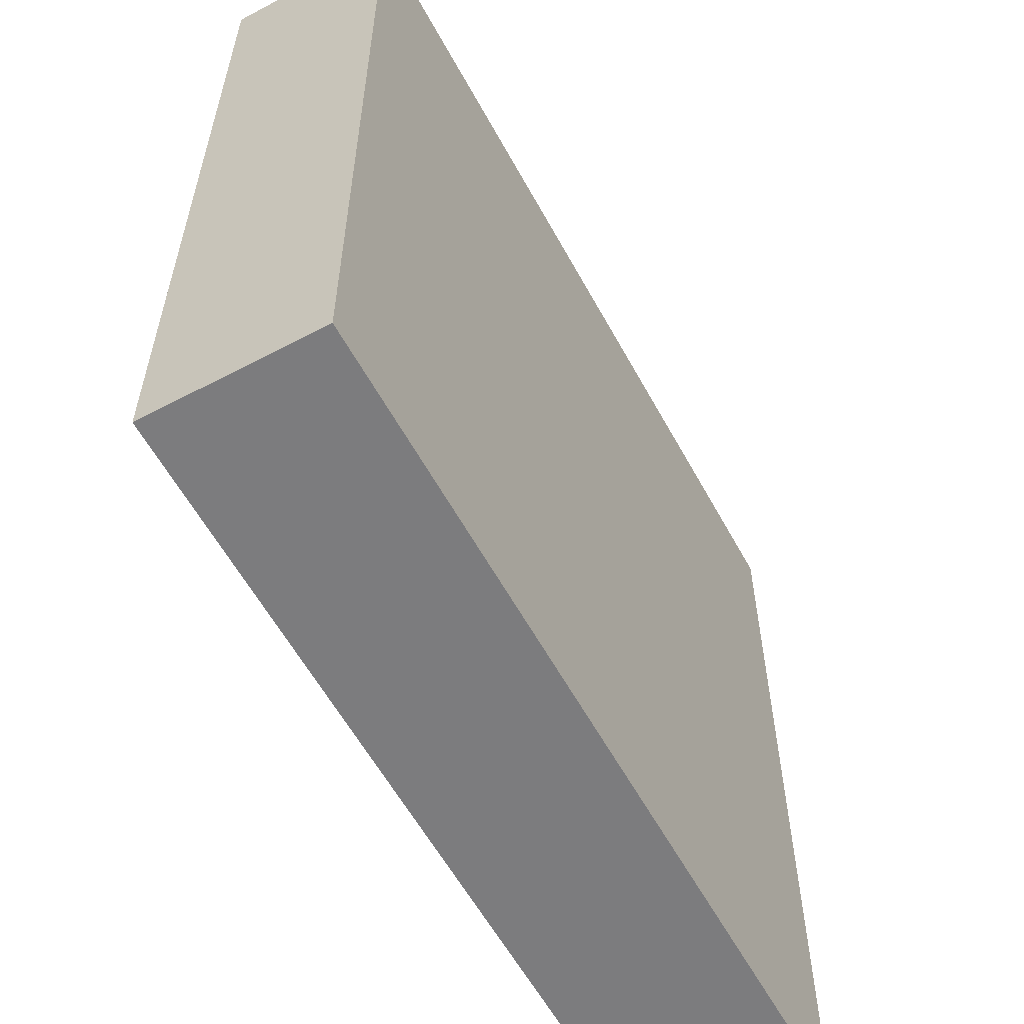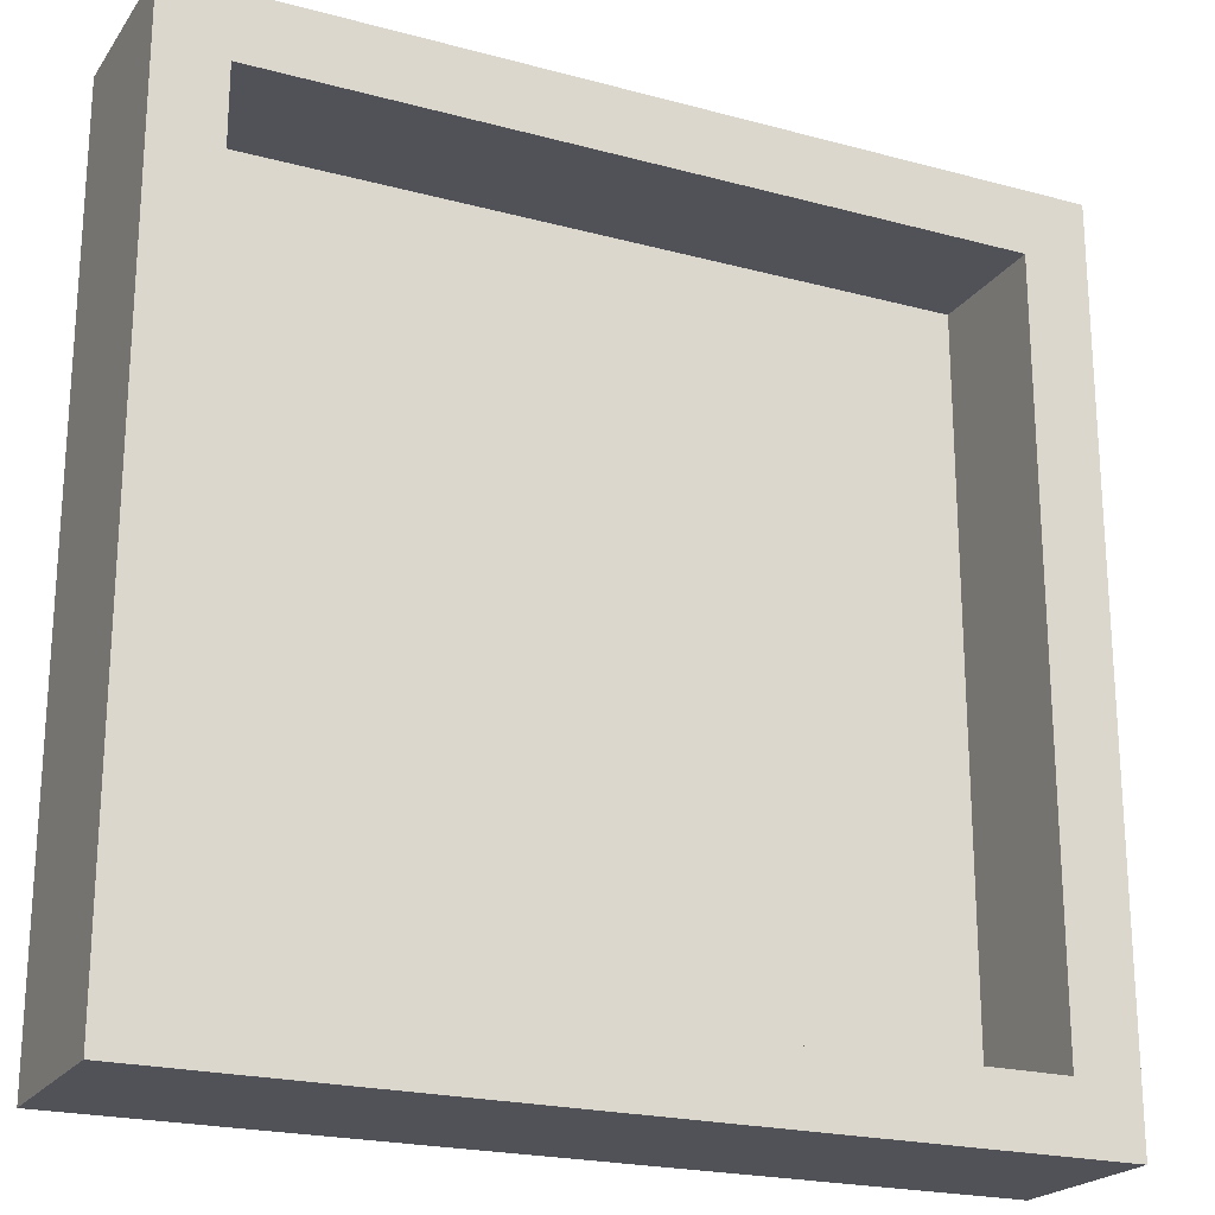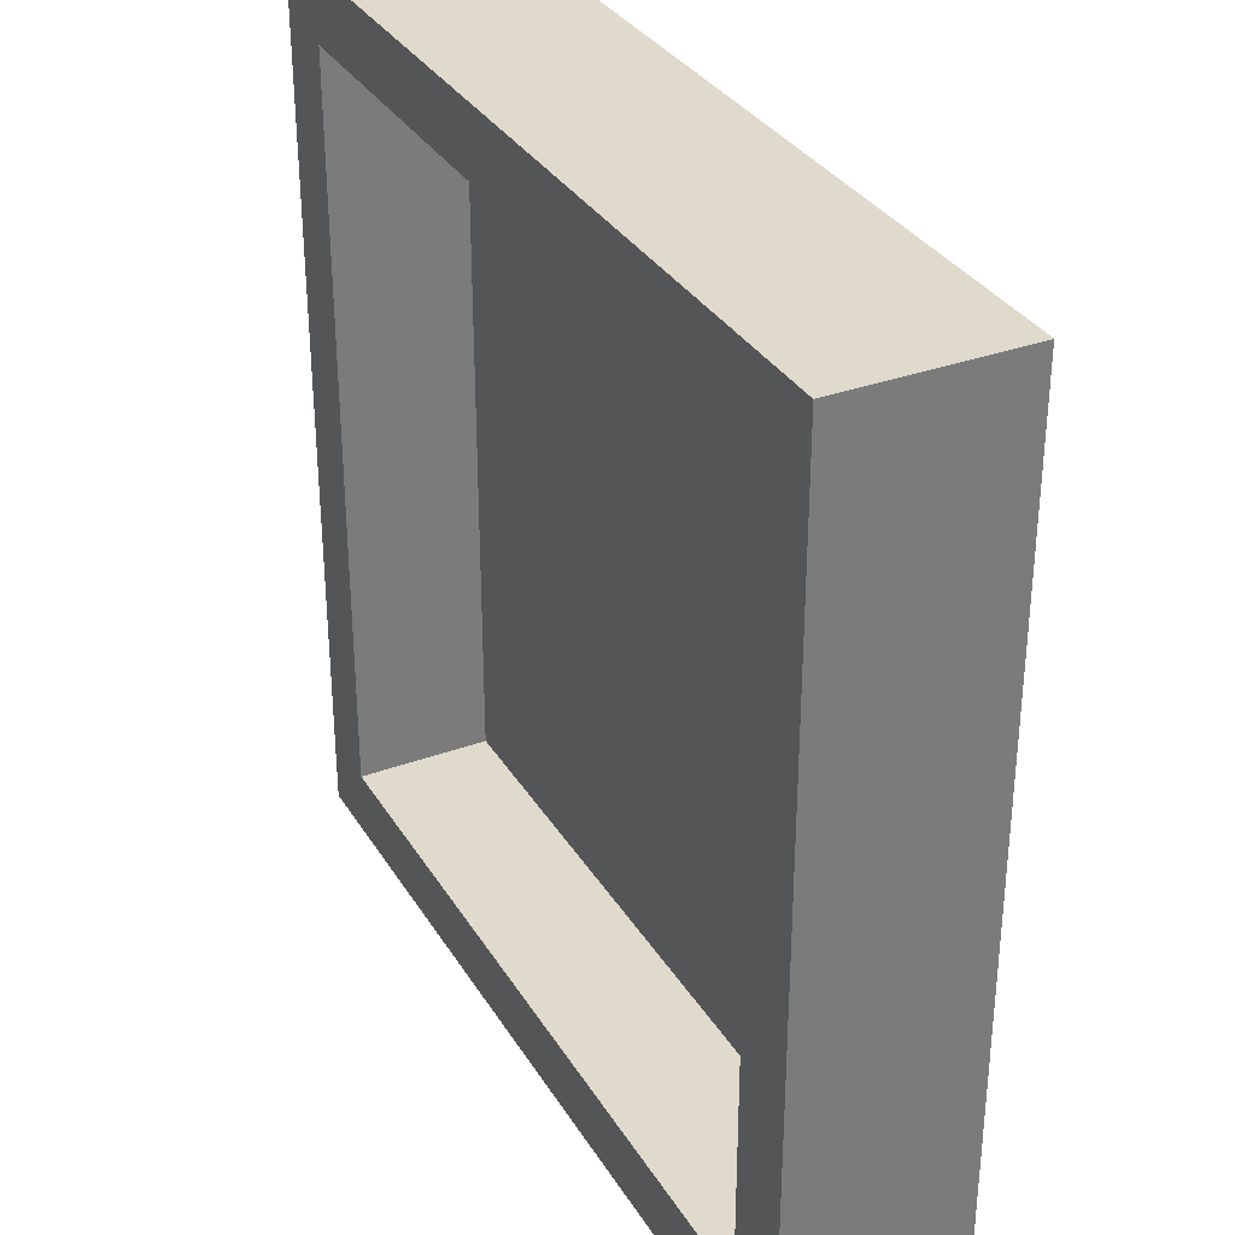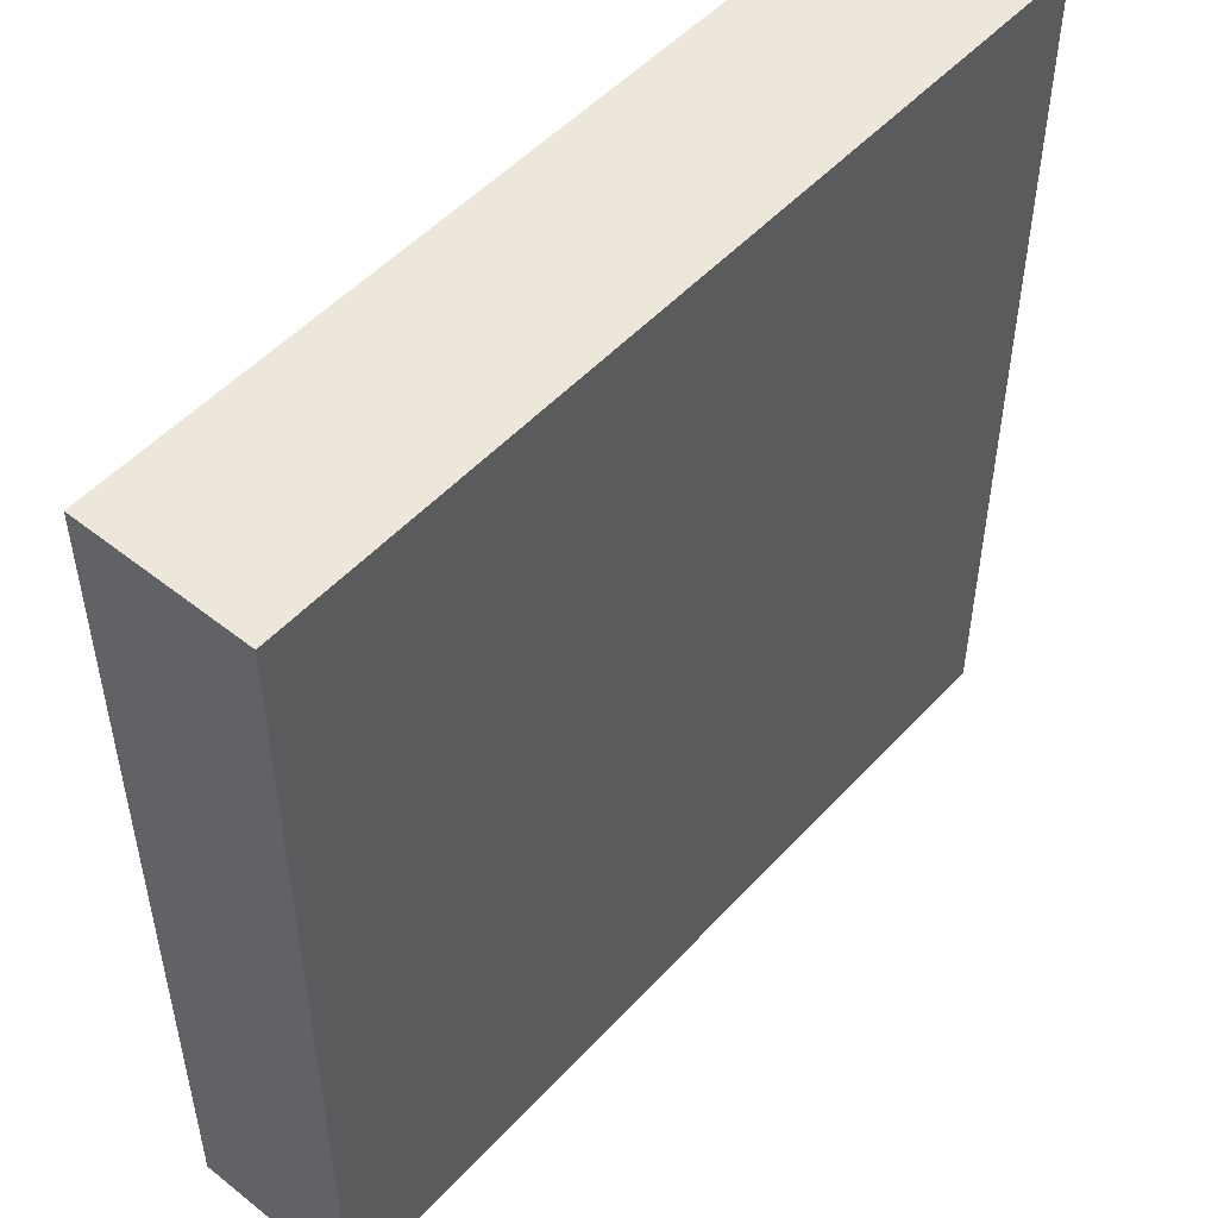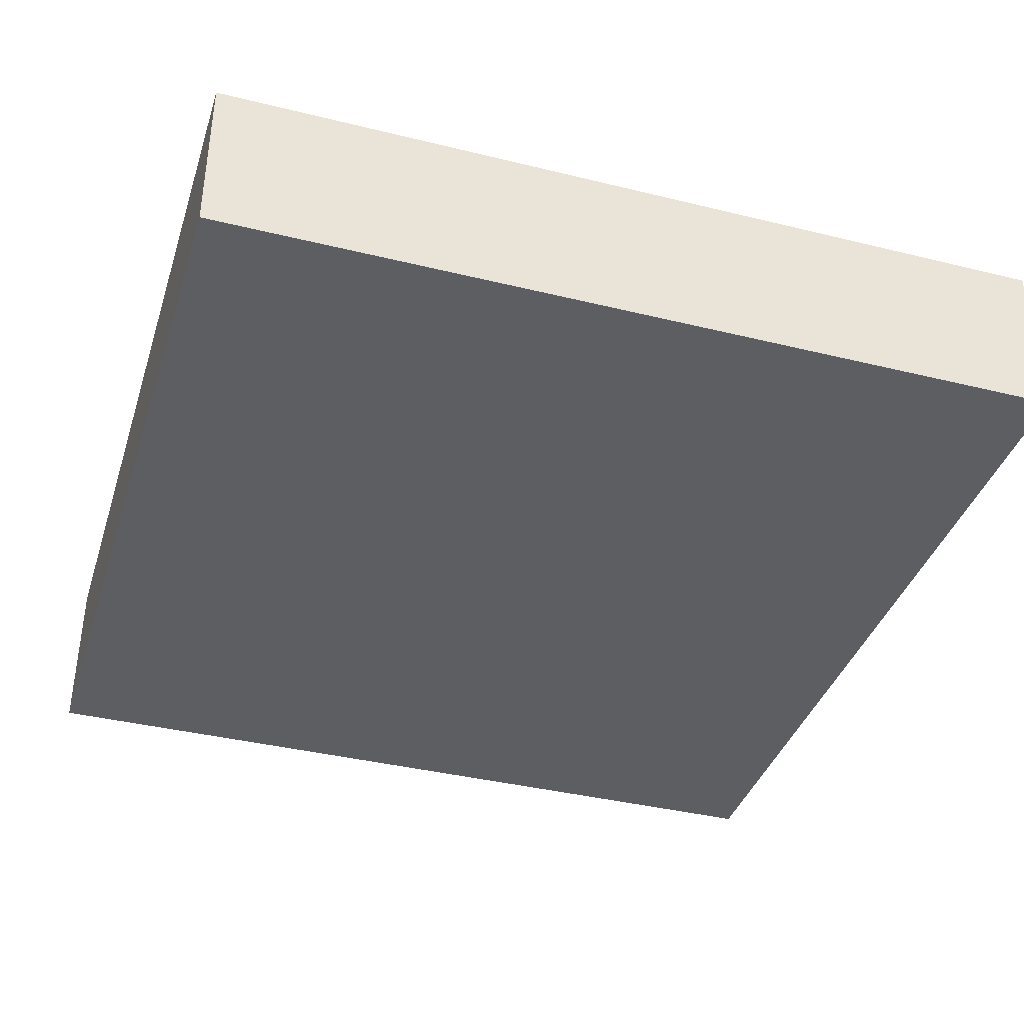
<metadata>
{"format":"obj","ext":"obj","renderer":"f3d","projection":"perspective","resolution":1024,"background":"white","views":[{"elev":-58.9,"azim":-61.5,"up":"+Z"},{"elev":-21.6,"azim":154.6,"up":"+Z"},{"elev":33.0,"azim":-116.8,"up":"+Z"},{"elev":50.9,"azim":-49.2,"up":"+Z"},{"elev":-38.5,"azim":-107.2,"up":"+Y"}]}
</metadata>
<code>
g Asset-9
v -20 32 20
v -20 32 -20
v -20 33 4
v -20 33 3
v -20 34 4
v -20 34 3
v -20 34 2
v -20 35 2
v -20 35 1
v -20 36 3
v -20 36 2
v -20 37 2
v -20 37 1
v -20 37 -0
v -20 38 2
v -20 38 1
v -20 38 -0
v -20 40 20
v -20 40 2
v -20 40 1
v -20 40 -20
v 17 34 17
v 17 34 -8
v 17 34 -11
v 17 34 -17
v 17 40 17
v 17 40 -17
v -17 34 17
v -17 34 -17
v -17 40 17
v -17 40 -17
v 20 32 20
v 20 32 -20
v 20 40 20
v 20 40 -20
v -20 32 20
v -20 40 20
v 20 32 20
v 20 40 20
v -17 34 -17
v -17 40 -17
v 17 34 -17
v 17 40 -17
v -17 34 17
v -17 40 17
v 17 34 17
v 17 40 17
v -20 32 -20
v -20 40 -20
v 20 32 -20
v 20 40 -20
v -20 32 20
v 20 32 20
v -20 32 -20
v 20 32 -20
v -17 34 17
v 17 34 17
v -8 34 6
v -4 34 6
v -4 34 5
v -2 34 5
v -2 34 4
v -1 34 4
v -8 34 3
v -7 34 3
v -7 34 2
v -6 34 2
v -2 34 2
v -1 34 2
v -6 34 -0
v -3 34 -0
v 9 34 -0
v 11 34 -0
v -3 34 -1
v -2 34 -1
v 9 34 -2
v 11 34 -2
v 12 34 -2
v 6 34 -3
v 8 34 -3
v 11 34 -4
v 12 34 -4
v -16 34 -5
v -13 34 -5
v 8 34 -5
v 15 34 -5
v -13 34 -6
v -12 34 -6
v 6 34 -6
v 7 34 -6
v -16 34 -7
v -15 34 -7
v -14 34 -7
v -12 34 -7
v -10 34 -7
v 6 34 -7
v 7 34 -7
v -16 34 -8
v -15 34 -8
v -13 34 -8
v -12 34 -8
v -10 34 -8
v -9 34 -8
v 15 34 -8
v 17 34 -8
v -14 34 -9
v -13 34 -9
v -12 34 -9
v -9 34 -9
v -5 34 -9
v -16 34 -10
v -14 34 -10
v -11 34 -10
v -9 34 -10
v 6 34 -10
v 8 34 -10
v -14 34 -11
v -13 34 -11
v -12 34 -11
v 16 34 -11
v 17 34 -11
v -15 34 -12
v -14 34 -12
v -12 34 -12
v -11 34 -12
v -9 34 -12
v 15 34 -12
v 16 34 -12
v -12 34 -13
v -11 34 -13
v -5 34 -13
v 8 34 -13
v 12 34 -13
v 14 34 -13
v 15 34 -13
v -16 34 -14
v -15 34 -14
v -13 34 -14
v -11 34 -14
v -10 34 -14
v 12 34 -14
v 14 34 -14
v -16 34 -15
v -14 34 -15
v -11 34 -15
v -10 34 -15
v -17 34 -17
v 17 34 -17
v -20 40 20
v 20 40 20
v -18 40 19
v -17 40 19
v -14 40 19
v -13 40 19
v -10 40 19
v -9 40 19
v -6 40 19
v -5 40 19
v -2 40 19
v -1 40 19
v 2 40 19
v 3 40 19
v 6 40 19
v 7 40 19
v 10 40 19
v 11 40 19
v 14 40 19
v 15 40 19
v 18 40 19
v 19 40 19
v -19 40 18
v -18 40 18
v -17 40 18
v -14 40 18
v -13 40 18
v -10 40 18
v -9 40 18
v -6 40 18
v -5 40 18
v -2 40 18
v -1 40 18
v 2 40 18
v 3 40 18
v 6 40 18
v 7 40 18
v 10 40 18
v 11 40 18
v 14 40 18
v 15 40 18
v 18 40 18
v 19 40 18
v -19 40 17
v -18 40 17
v -17 40 17
v 17 40 17
v 18 40 15
v 19 40 15
v -19 40 14
v -18 40 14
v 18 40 14
v 19 40 14
v -19 40 13
v -18 40 13
v 18 40 11
v 19 40 11
v -19 40 10
v -18 40 10
v 18 40 10
v 19 40 10
v -19 40 9
v -18 40 9
v 18 40 7
v 19 40 7
v -19 40 6
v -18 40 6
v 18 40 6
v 19 40 6
v -19 40 5
v -18 40 5
v 18 40 3
v 19 40 3
v -20 40 2
v -19 40 2
v -18 40 2
v 18 40 2
v 19 40 2
v -20 40 1
v -19 40 1
v -18 40 1
v 18 40 -1
v 19 40 -1
v -19 40 -2
v -18 40 -2
v 18 40 -2
v 19 40 -2
v -19 40 -3
v -18 40 -3
v 18 40 -5
v 19 40 -5
v -19 40 -6
v -18 40 -6
v 18 40 -6
v 19 40 -6
v -19 40 -7
v -18 40 -7
v 18 40 -9
v 19 40 -9
v -19 40 -10
v -18 40 -10
v 18 40 -10
v 19 40 -10
v -19 40 -11
v -18 40 -11
v 18 40 -13
v 19 40 -13
v -19 40 -14
v -18 40 -14
v 18 40 -14
v 19 40 -14
v -19 40 -15
v -18 40 -15
v -17 40 -17
v 17 40 -17
v -19 40 -18
v -18 40 -18
v -15 40 -18
v -14 40 -18
v -9 40 -18
v -8 40 -18
v -5 40 -18
v -4 40 -18
v -1 40 -18
v 0 40 -18
v 4 40 -18
v 5 40 -18
v 9 40 -18
v 10 40 -18
v 14 40 -18
v 15 40 -18
v 18 40 -18
v 19 40 -18
v -19 40 -19
v -18 40 -19
v -15 40 -19
v -14 40 -19
v -9 40 -19
v -8 40 -19
v -5 40 -19
v -4 40 -19
v -1 40 -19
v 0 40 -19
v 4 40 -19
v 5 40 -19
v 9 40 -19
v 10 40 -19
v 14 40 -19
v 15 40 -19
v 18 40 -19
v 19 40 -19
v -20 40 -20
v 20 40 -20
f 3 2 1
f 4 2 3
f 5 3 1
f 5 4 3
f 6 2 4
f 6 4 5
f 7 2 6
f 8 7 6
f 8 2 7
f 9 2 8
f 10 6 5
f 10 8 6
f 10 9 8
f 11 9 10
f 12 11 10
f 12 9 11
f 13 2 9
f 13 9 12
f 14 2 13
f 15 12 10
f 15 13 12
f 16 14 13
f 16 13 15
f 17 2 14
f 17 14 16
f 18 5 1
f 18 10 5
f 18 15 10
f 19 16 15
f 19 15 18
f 20 17 16
f 20 16 19
f 21 2 17
f 21 17 20
f 26 23 22
f 26 25 24
f 26 24 23
f 27 25 26
f 28 29 30
f 30 29 31
f 32 33 34
f 34 33 35
f 38 37 36
f 39 37 38
f 42 41 40
f 43 41 42
f 44 45 46
f 46 45 47
f 48 49 50
f 50 49 51
f 54 53 52
f 55 53 54
f 56 57 58
f 58 57 59
f 58 59 60
f 59 57 60
f 60 57 61
f 60 61 62
f 61 57 62
f 62 57 63
f 56 58 64
f 58 60 64
f 62 63 64
f 60 62 64
f 64 63 65
f 64 65 66
f 65 63 66
f 66 63 67
f 67 63 68
f 63 57 69
f 68 63 69
f 67 68 70
f 66 67 70
f 70 68 71
f 69 57 72
f 68 69 72
f 72 57 73
f 71 68 74
f 70 71 74
f 68 72 75
f 74 68 75
f 72 73 76
f 75 72 76
f 74 75 76
f 73 57 77
f 76 73 77
f 77 57 78
f 74 76 79
f 76 77 79
f 79 77 80
f 77 78 81
f 80 77 81
f 78 57 82
f 81 78 82
f 56 64 83
f 64 66 83
f 70 74 83
f 74 79 83
f 66 70 83
f 83 79 84
f 80 81 85
f 81 82 85
f 79 80 85
f 82 57 86
f 85 82 86
f 84 79 87
f 83 84 87
f 87 79 88
f 79 85 89
f 88 79 89
f 85 86 89
f 89 86 90
f 87 88 91
f 83 87 91
f 56 83 91
f 91 88 92
f 92 88 93
f 89 90 94
f 93 88 94
f 88 89 94
f 94 90 95
f 95 90 96
f 90 86 97
f 96 90 97
f 91 92 98
f 56 91 98
f 92 93 99
f 98 92 99
f 93 94 100
f 94 95 101
f 100 94 101
f 95 96 102
f 101 95 102
f 102 96 103
f 86 57 104
f 97 86 104
f 96 97 104
f 104 57 105
f 99 93 106
f 93 100 106
f 98 99 106
f 100 101 107
f 106 100 107
f 102 103 107
f 101 102 107
f 107 103 108
f 103 96 109
f 108 103 109
f 109 96 110
f 98 106 111
f 56 98 111
f 106 107 111
f 111 107 112
f 109 110 113
f 108 109 113
f 113 110 114
f 110 96 115
f 96 104 115
f 104 105 115
f 115 105 116
f 112 107 117
f 111 112 117
f 107 108 118
f 117 107 118
f 108 113 119
f 118 108 119
f 116 105 120
f 120 105 121
f 111 117 122
f 117 118 122
f 122 118 123
f 119 113 124
f 118 119 124
f 113 114 125
f 124 113 125
f 114 110 126
f 125 114 126
f 116 120 127
f 120 121 128
f 127 120 128
f 124 125 129
f 118 124 129
f 125 126 130
f 129 125 130
f 115 116 131
f 130 126 131
f 110 115 131
f 126 110 131
f 116 127 132
f 131 116 132
f 132 127 133
f 133 127 134
f 127 128 135
f 134 127 135
f 56 111 136
f 111 122 136
f 122 123 137
f 136 122 137
f 123 118 138
f 129 130 138
f 118 129 138
f 130 131 139
f 138 130 139
f 132 133 139
f 131 132 139
f 139 133 140
f 133 134 141
f 140 133 141
f 134 135 142
f 141 134 142
f 136 137 143
f 56 136 143
f 137 123 144
f 143 137 144
f 123 138 144
f 138 139 144
f 139 140 145
f 144 139 145
f 141 142 146
f 145 140 146
f 140 141 146
f 56 143 147
f 143 144 147
f 145 146 147
f 144 145 147
f 128 121 148
f 147 146 148
f 146 142 148
f 135 128 148
f 142 135 148
f 149 150 151
f 151 150 152
f 152 150 153
f 153 150 154
f 154 150 155
f 155 150 156
f 156 150 157
f 157 150 158
f 158 150 159
f 159 150 160
f 160 150 161
f 161 150 162
f 162 150 163
f 163 150 164
f 164 150 165
f 165 150 166
f 166 150 167
f 167 150 168
f 168 150 169
f 169 150 170
f 149 151 171
f 151 152 172
f 171 151 172
f 152 153 173
f 172 152 173
f 153 154 174
f 173 153 174
f 154 155 175
f 174 154 175
f 155 156 176
f 175 155 176
f 156 157 177
f 176 156 177
f 157 158 178
f 177 157 178
f 158 159 179
f 178 158 179
f 159 160 180
f 179 159 180
f 160 161 181
f 180 160 181
f 161 162 182
f 181 161 182
f 162 163 183
f 182 162 183
f 163 164 184
f 183 163 184
f 164 165 185
f 184 164 185
f 165 166 186
f 185 165 186
f 166 167 187
f 186 166 187
f 167 168 188
f 187 167 188
f 168 169 189
f 188 168 189
f 169 170 190
f 189 169 190
f 170 150 191
f 190 170 191
f 149 171 192
f 171 172 192
f 189 190 193
f 192 172 193
f 190 191 193
f 188 189 193
f 187 188 193
f 186 187 193
f 185 186 193
f 184 185 193
f 183 184 193
f 182 183 193
f 181 182 193
f 180 181 193
f 179 180 193
f 178 179 193
f 177 178 193
f 176 177 193
f 175 176 193
f 174 175 193
f 173 174 193
f 172 173 193
f 193 191 194
f 194 191 195
f 195 191 196
f 191 150 197
f 196 191 197
f 149 192 198
f 192 193 198
f 193 194 198
f 198 194 199
f 195 196 200
f 196 197 200
f 197 150 201
f 200 197 201
f 198 199 202
f 149 198 202
f 199 194 203
f 202 199 203
f 195 200 204
f 200 201 204
f 201 150 205
f 204 201 205
f 149 202 206
f 202 203 206
f 203 194 207
f 206 203 207
f 195 204 208
f 204 205 208
f 205 150 209
f 208 205 209
f 149 206 210
f 206 207 210
f 207 194 211
f 210 207 211
f 195 208 212
f 208 209 212
f 209 150 213
f 212 209 213
f 149 210 214
f 210 211 214
f 211 194 215
f 214 211 215
f 195 212 216
f 212 213 216
f 213 150 217
f 216 213 217
f 149 214 218
f 214 215 218
f 215 194 219
f 218 215 219
f 195 216 220
f 216 217 220
f 217 150 221
f 220 217 221
f 149 218 222
f 218 219 222
f 222 219 223
f 219 194 224
f 223 219 224
f 195 220 225
f 220 221 225
f 221 150 226
f 225 221 226
f 222 223 227
f 223 224 228
f 227 223 228
f 224 194 229
f 228 224 229
f 195 225 230
f 225 226 230
f 226 150 231
f 230 226 231
f 227 228 232
f 228 229 232
f 229 194 233
f 232 229 233
f 195 230 234
f 230 231 234
f 231 150 235
f 234 231 235
f 227 232 236
f 232 233 236
f 233 194 237
f 236 233 237
f 195 234 238
f 234 235 238
f 235 150 239
f 238 235 239
f 227 236 240
f 236 237 240
f 237 194 241
f 240 237 241
f 195 238 242
f 238 239 242
f 239 150 243
f 242 239 243
f 227 240 244
f 240 241 244
f 241 194 245
f 244 241 245
f 195 242 246
f 242 243 246
f 243 150 247
f 246 243 247
f 227 244 248
f 244 245 248
f 245 194 249
f 248 245 249
f 195 246 250
f 246 247 250
f 247 150 251
f 250 247 251
f 227 248 252
f 248 249 252
f 249 194 253
f 252 249 253
f 195 250 254
f 250 251 254
f 251 150 255
f 254 251 255
f 227 252 256
f 252 253 256
f 253 194 257
f 256 253 257
f 195 254 258
f 254 255 258
f 255 150 259
f 258 255 259
f 227 256 260
f 256 257 260
f 257 194 261
f 260 257 261
f 260 261 262
f 261 194 262
f 195 258 263
f 258 259 263
f 260 262 264
f 262 263 264
f 227 260 264
f 264 263 265
f 265 263 266
f 266 263 267
f 267 263 268
f 268 263 269
f 269 263 270
f 270 263 271
f 271 263 272
f 272 263 273
f 273 263 274
f 274 263 275
f 275 263 276
f 276 263 277
f 277 263 278
f 278 263 279
f 263 259 280
f 279 263 280
f 259 150 281
f 280 259 281
f 227 264 282
f 264 265 282
f 265 266 283
f 282 265 283
f 266 267 284
f 283 266 284
f 267 268 285
f 284 267 285
f 268 269 286
f 285 268 286
f 269 270 287
f 286 269 287
f 270 271 288
f 287 270 288
f 271 272 289
f 288 271 289
f 272 273 290
f 289 272 290
f 273 274 291
f 290 273 291
f 274 275 292
f 291 274 292
f 275 276 293
f 292 275 293
f 276 277 294
f 293 276 294
f 277 278 295
f 294 277 295
f 278 279 296
f 295 278 296
f 279 280 297
f 296 279 297
f 280 281 298
f 297 280 298
f 281 150 299
f 298 281 299
f 295 296 300
f 294 295 300
f 298 299 300
f 293 294 300
f 292 293 300
f 291 292 300
f 290 291 300
f 289 290 300
f 288 289 300
f 287 288 300
f 286 287 300
f 285 286 300
f 284 285 300
f 283 284 300
f 282 283 300
f 227 282 300
f 296 297 300
f 297 298 300
f 299 150 301
f 300 299 301

</code>
